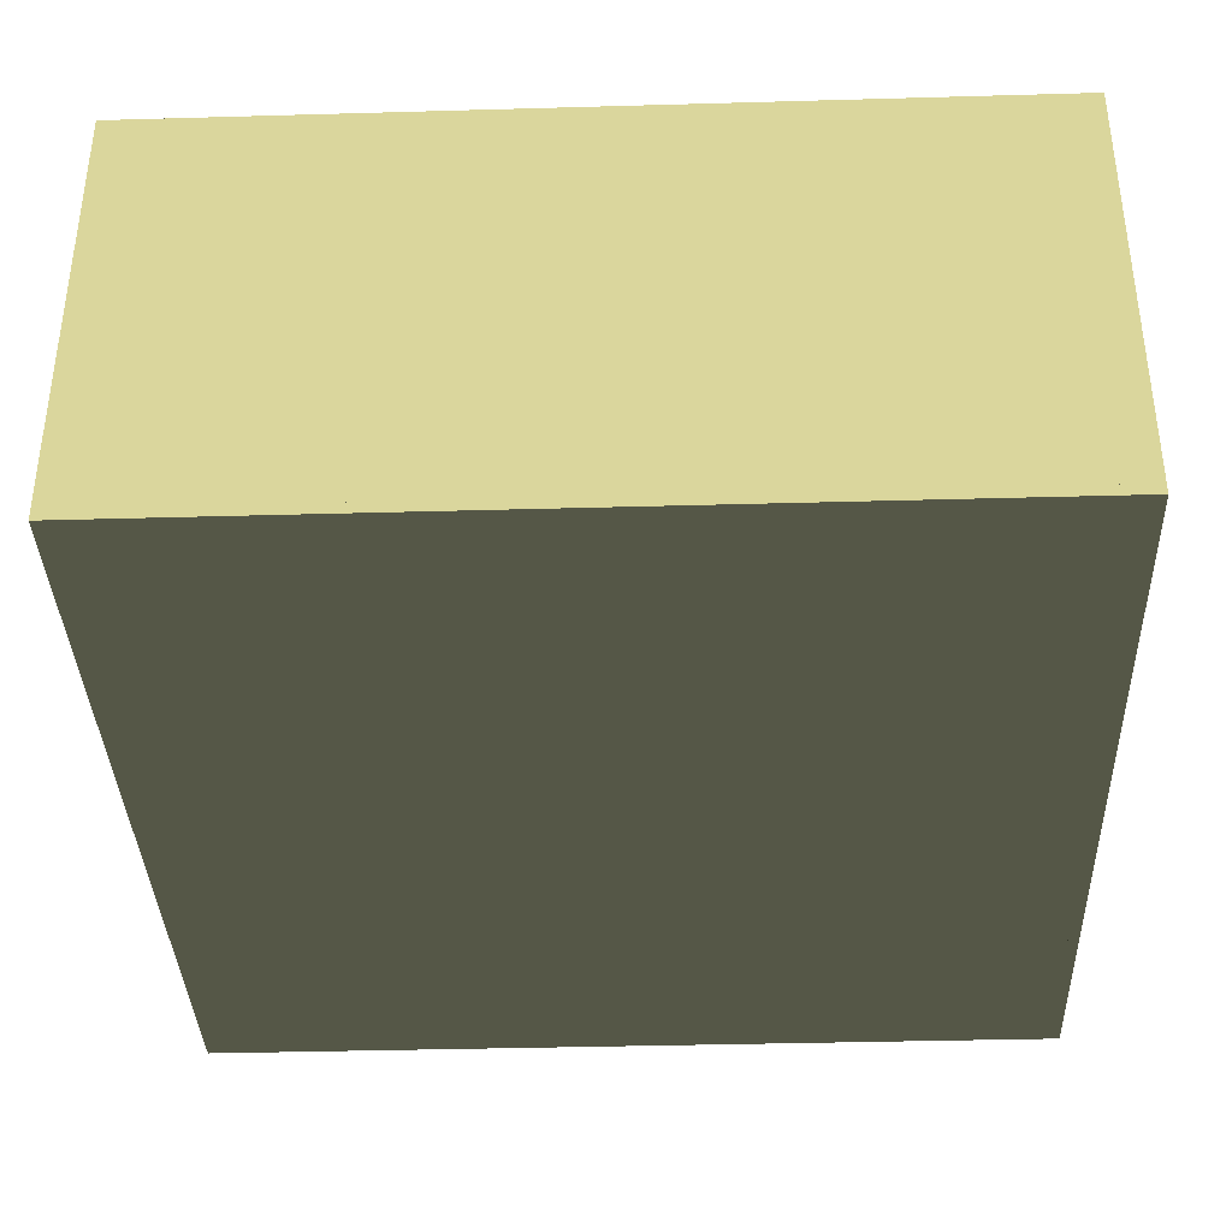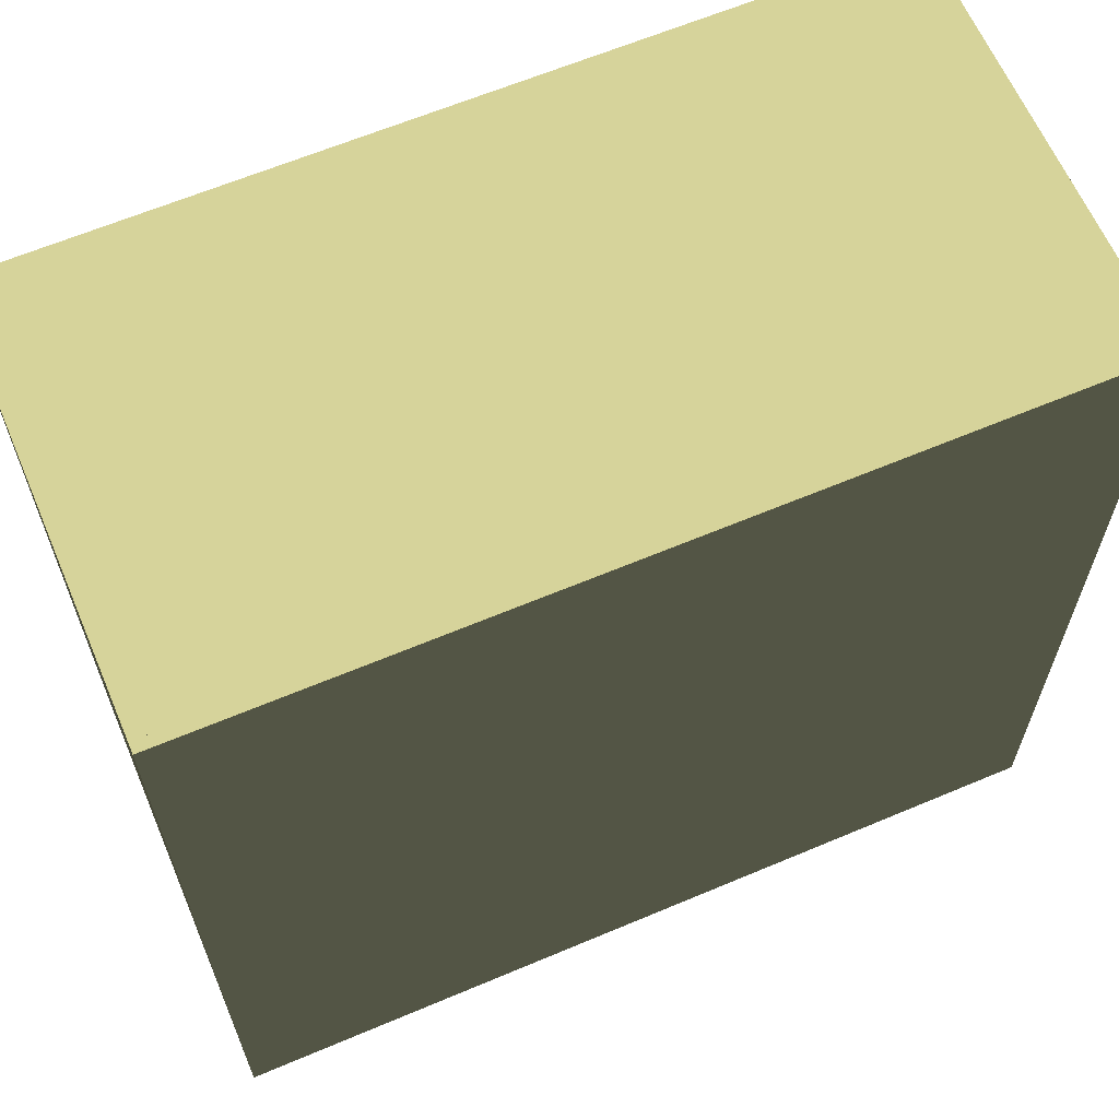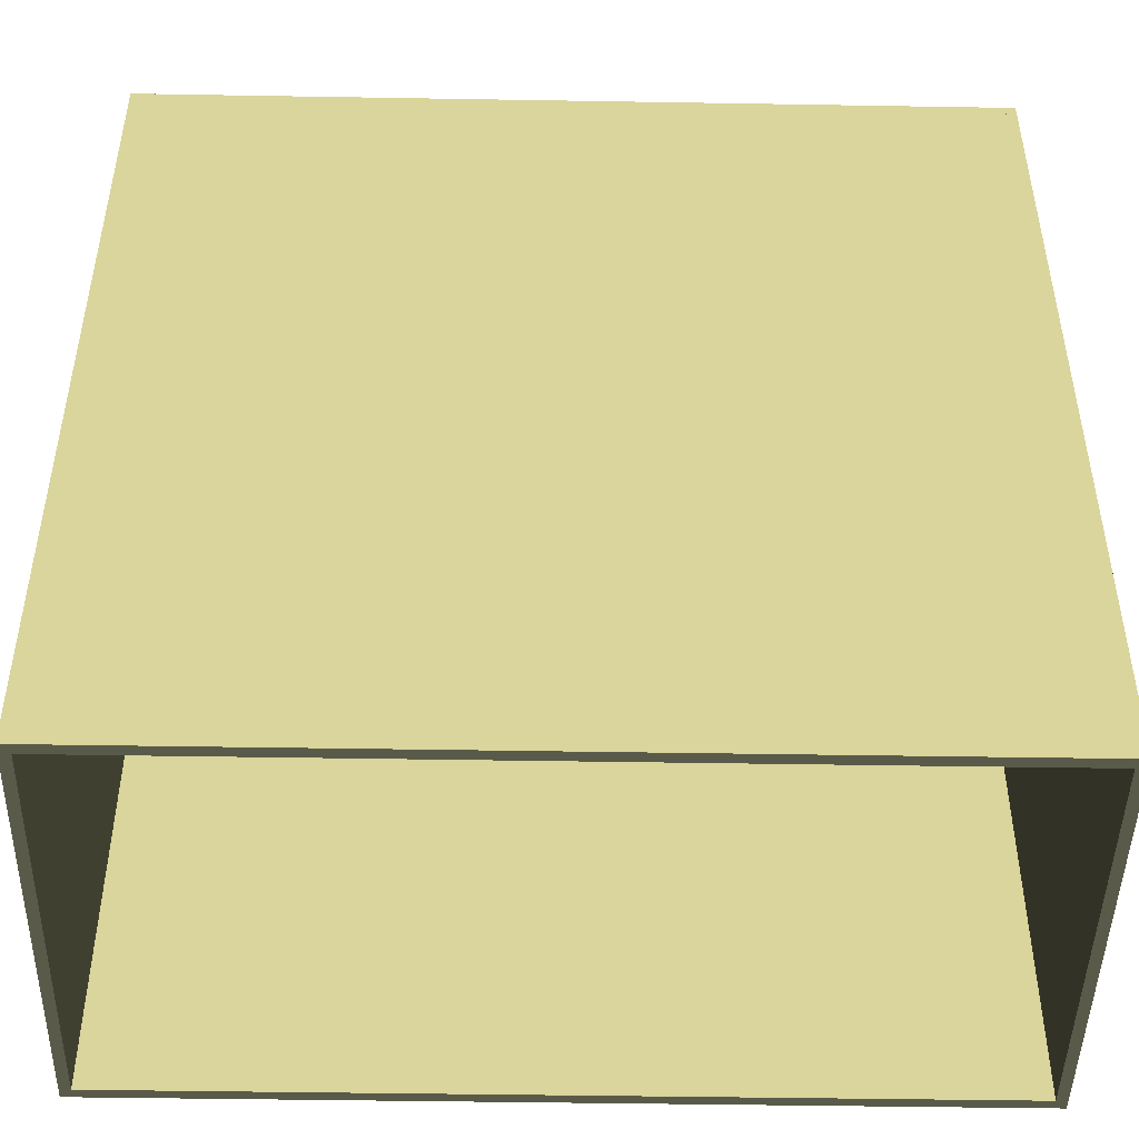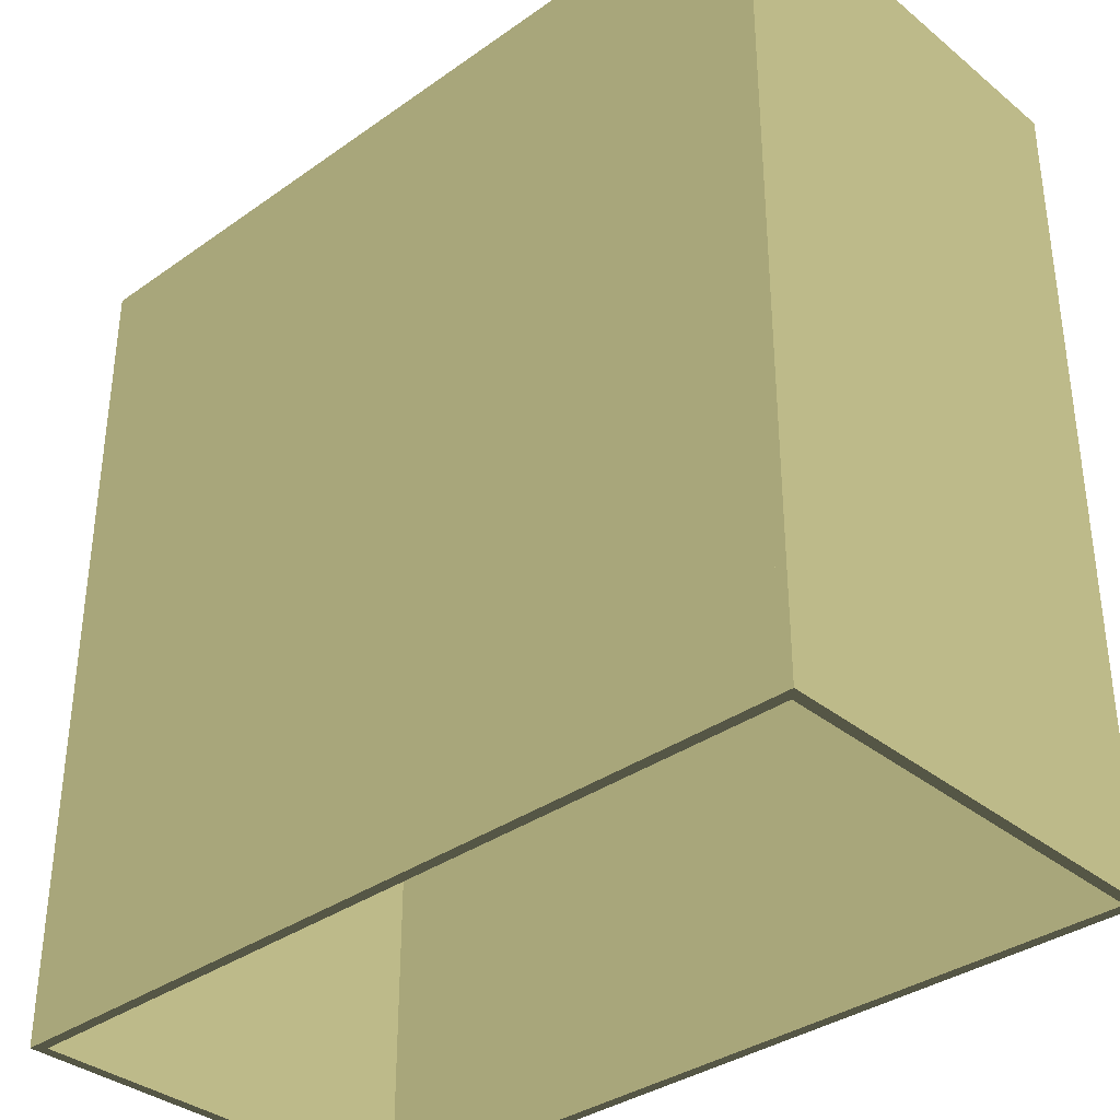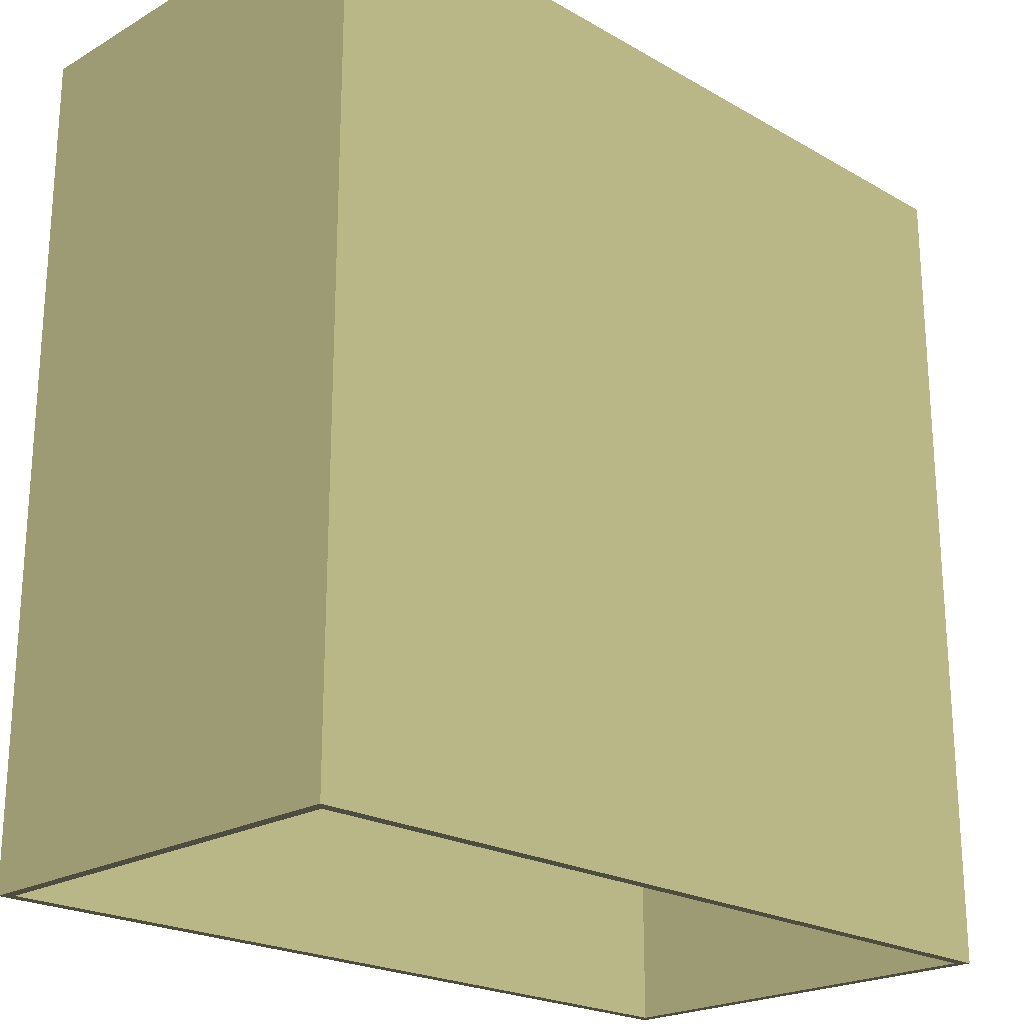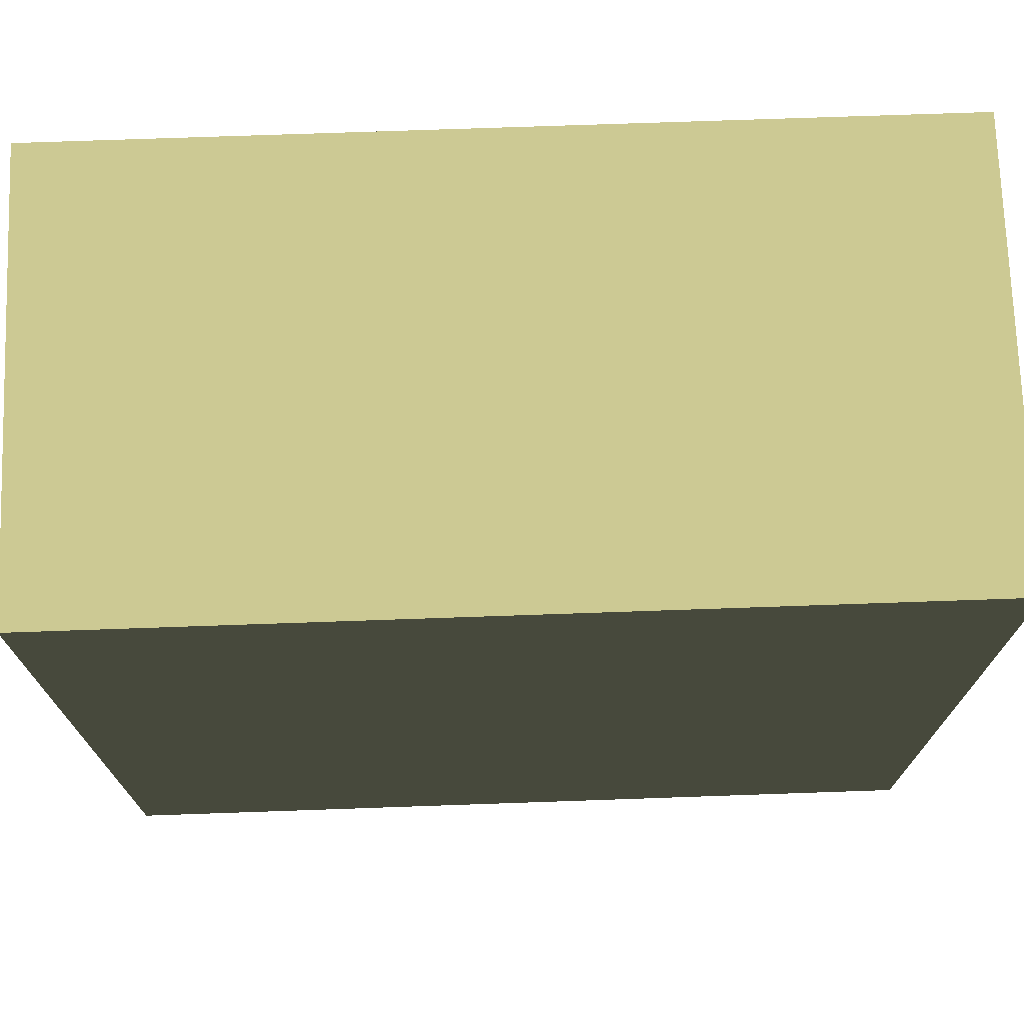
<metadata>
{"format":"obj","ext":"obj","renderer":"f3d","projection":"perspective","resolution":1024,"background":"white","views":[{"elev":-36.9,"azim":2.1,"up":"+Y"},{"elev":63.6,"azim":-23.1,"up":"+Z"},{"elev":-46.6,"azim":178.9,"up":"+Z"},{"elev":-35.2,"azim":-136.9,"up":"+Z"},{"elev":-22.0,"azim":-44.9,"up":"+Z"},{"elev":73.0,"azim":178.0,"up":"+Z"}]}
</metadata>
<code>
o HouseShell
g Floor
v 3.15 0.14 2.89 0.9294 0.9333 0.7255
v -4.85 0.14 2.89 0.9294 0.9333 0.7255
v 3.15 0.24 2.89 0.9294 0.9333 0.7255
v -4.85 0.24 2.89 0.9294 0.9333 0.7255
v -4.85 0.14 -5.11 0.9294 0.9333 0.7255
v -4.85 0.24 -5.11 0.9294 0.9333 0.7255
v 3.15 0.14 -5.11 0.9294 0.9333 0.7255
v 3.15 0.24 -5.11 0.9294 0.9333 0.7255
f 3 4 2 1
f 4 6 5 2
f 6 8 7 5
f 8 3 1 7
f 8 6 4 3
f 1 2 5 7
g Roof
v 3.15 4.14 2.89 0.9294 0.9333 0.7255
v -4.85 4.14 2.89 0.9294 0.9333 0.7255
v 3.15 4.24 2.89 0.9294 0.9333 0.7255
v -4.85 4.24 2.89 0.9294 0.9333 0.7255
v -4.85 4.14 -5.11 0.9294 0.9333 0.7255
v -4.85 4.24 -5.11 0.9294 0.9333 0.7255
v 3.15 4.14 -5.11 0.9294 0.9333 0.7255
v 3.15 4.24 -5.11 0.9294 0.9333 0.7255
f 11 12 10 9
f 12 14 13 10
f 14 16 15 13
f 16 11 9 15
f 16 14 12 11
f 9 10 13 15
g Wall
v 3.15 0.14 2.89 0.9294 0.9333 0.7255
v -4.85 0.14 2.89 0.9294 0.9333 0.7255
v 3.15 4.24 2.89 0.9294 0.9333 0.7255
v -4.85 4.24 2.89 0.9294 0.9333 0.7255
v -4.85 0.14 2.79 0.9294 0.9333 0.7255
v -4.85 4.24 2.79 0.9294 0.9333 0.7255
v 3.15 0.14 2.79 0.9294 0.9333 0.7255
v 3.15 4.24 2.79 0.9294 0.9333 0.7255
f 19 20 18 17
f 20 22 21 18
f 22 24 23 21
f 24 19 17 23
f 24 22 20 19
f 17 18 21 23
g Wall (1)
v 3.152 0.14 -5.11 0.9294 0.9333 0.7255
v 3.15 0.14 2.89 0.9294 0.9333 0.7255
v 3.152 4.24 -5.11 0.9294 0.9333 0.7255
v 3.15 4.24 2.89 0.9294 0.9333 0.7255
v 3.05 0.14 2.89 0.9294 0.9333 0.7255
v 3.05 4.24 2.89 0.9294 0.9333 0.7255
v 3.052 0.14 -5.11 0.9294 0.9333 0.7255
v 3.052 4.24 -5.11 0.9294 0.9333 0.7255
f 27 28 26 25
f 28 30 29 26
f 30 32 31 29
f 32 27 25 31
f 32 30 28 27
f 25 26 29 31
g Wall (2)
v -4.75 0.14 -5.11 0.9294 0.9333 0.7255
v -4.752 0.14 2.89 0.9294 0.9333 0.7255
v -4.75 4.24 -5.11 0.9294 0.9333 0.7255
v -4.752 4.24 2.89 0.9294 0.9333 0.7255
v -4.852 0.14 2.89 0.9294 0.9333 0.7255
v -4.852 4.24 2.89 0.9294 0.9333 0.7255
v -4.85 0.14 -5.11 0.9294 0.9333 0.7255
v -4.85 4.24 -5.11 0.9294 0.9333 0.7255
f 35 36 34 33
f 36 38 37 34
f 38 40 39 37
f 40 35 33 39
f 40 38 36 35
f 33 34 37 39

</code>
